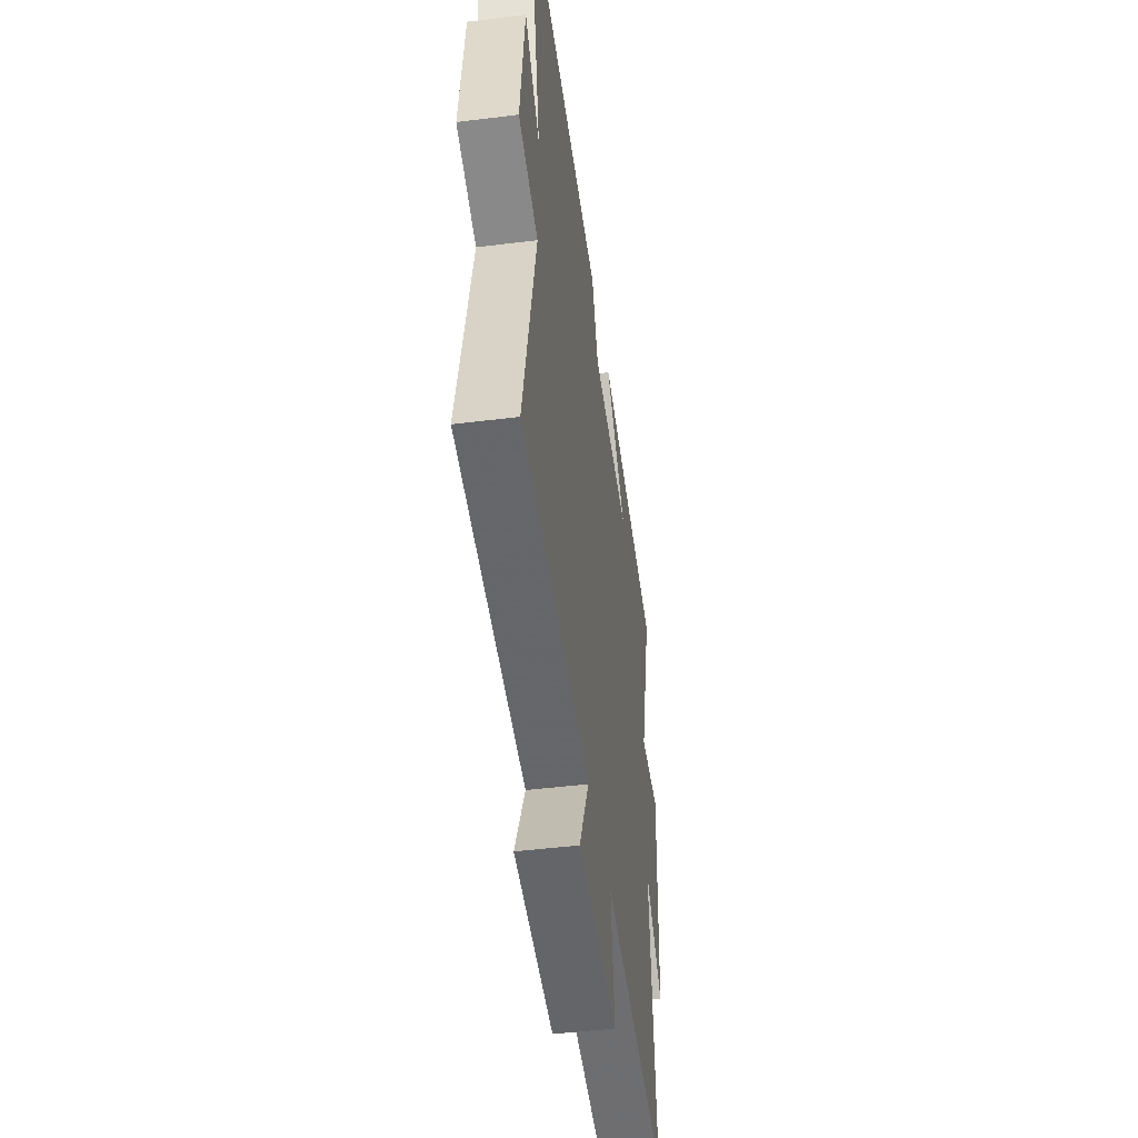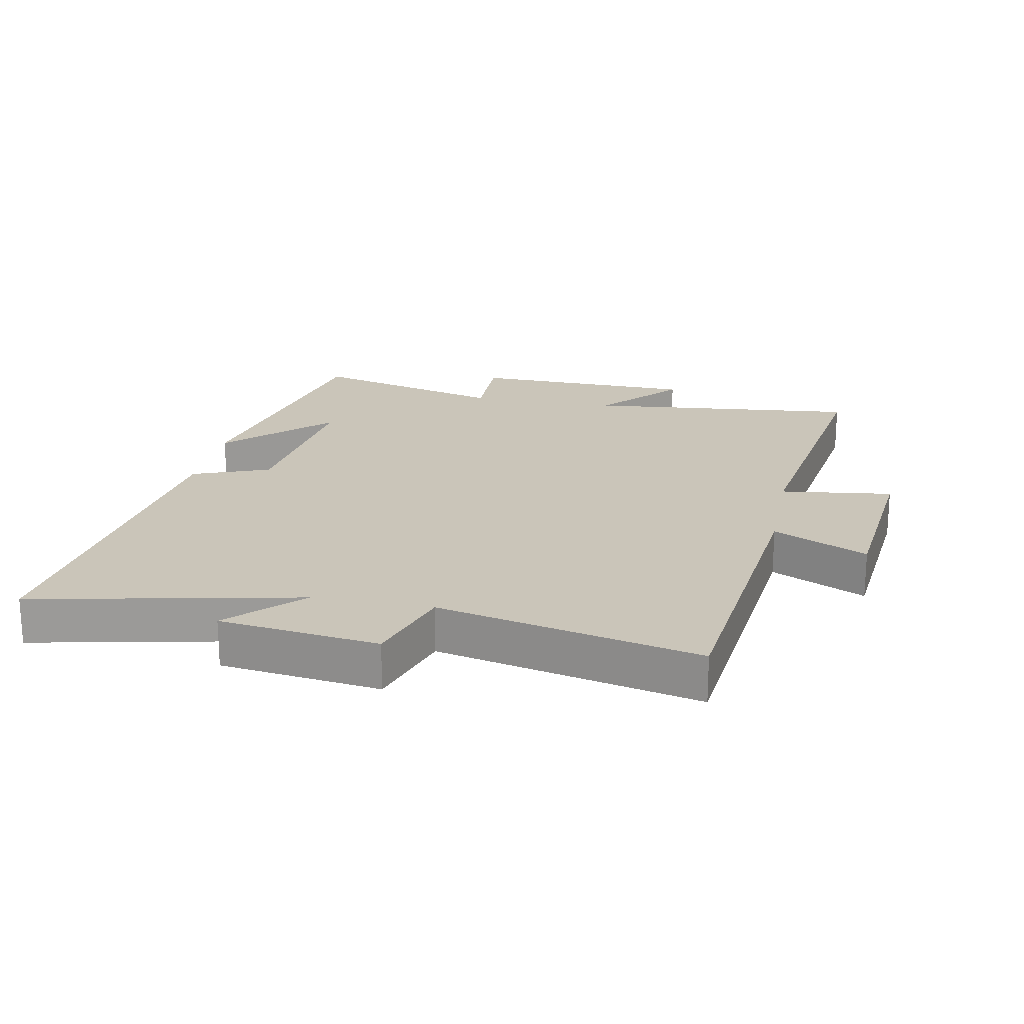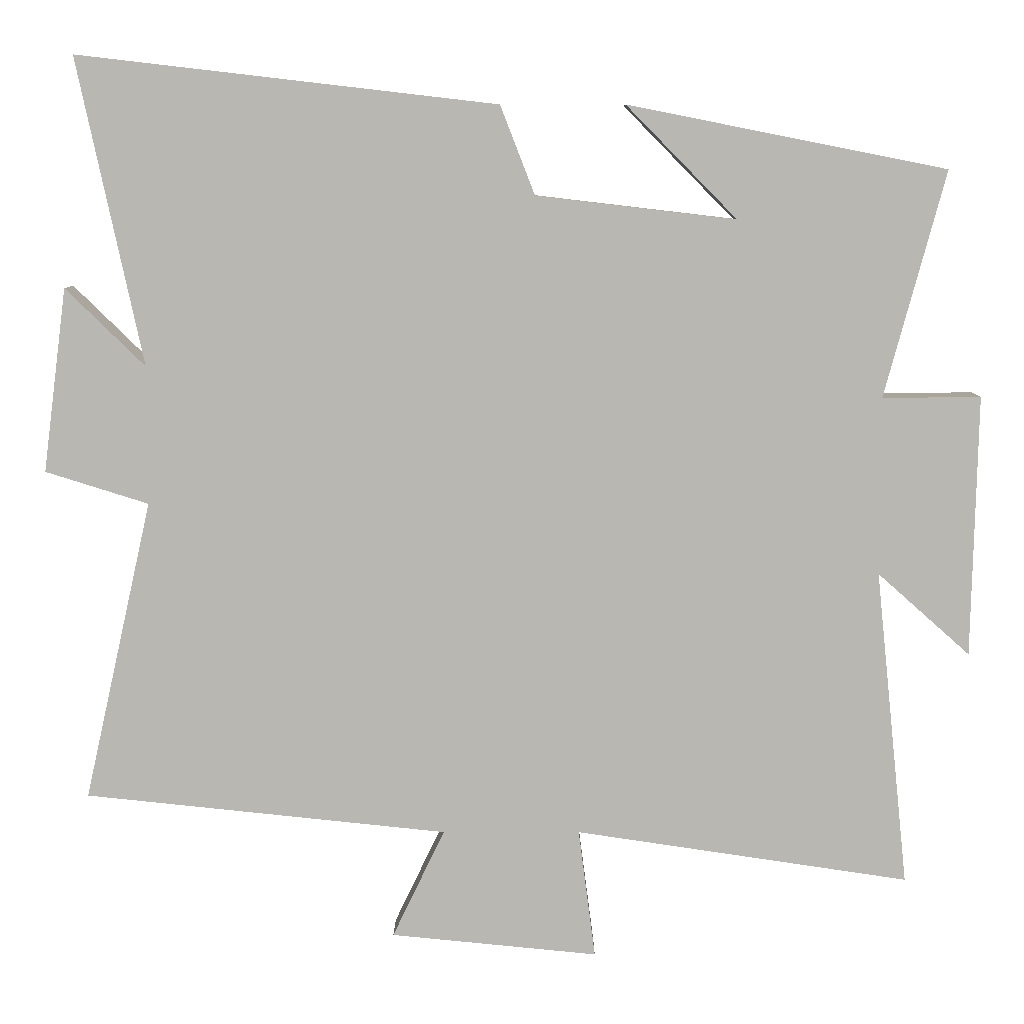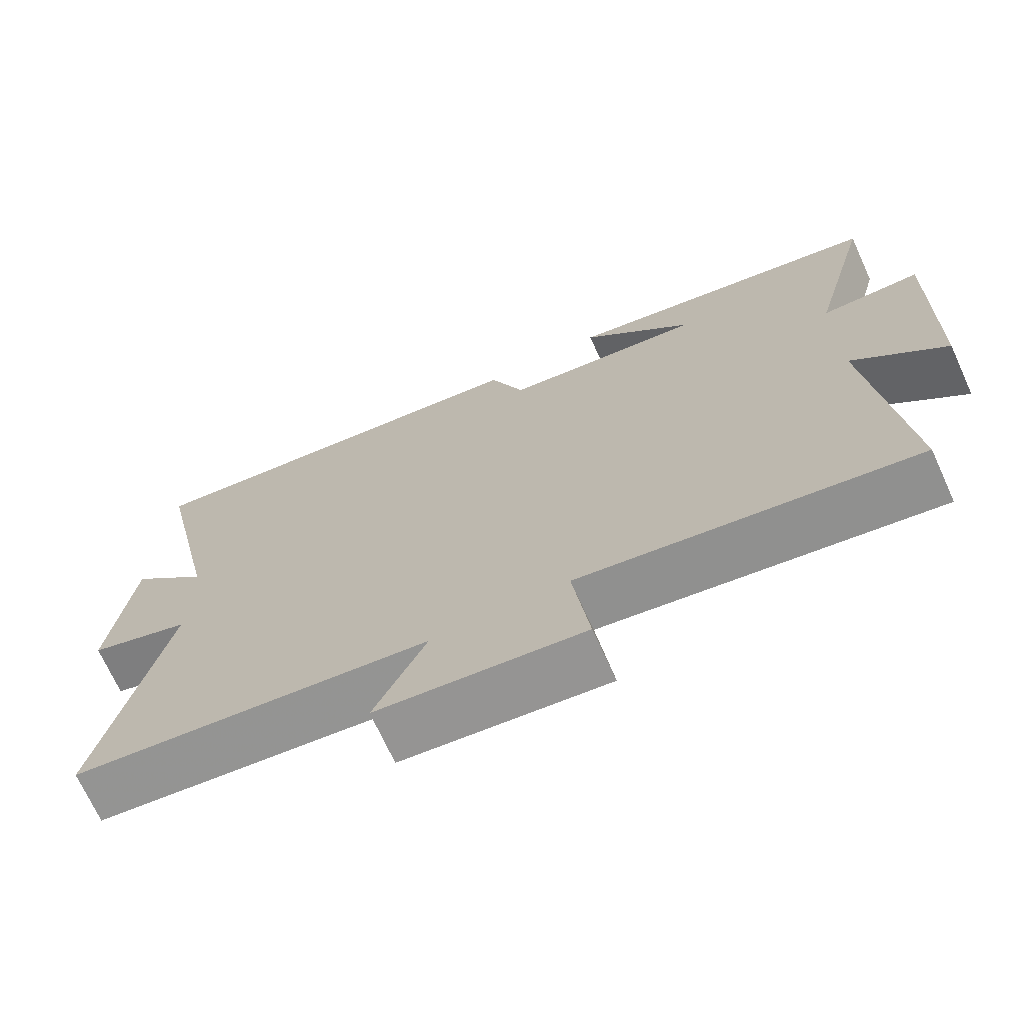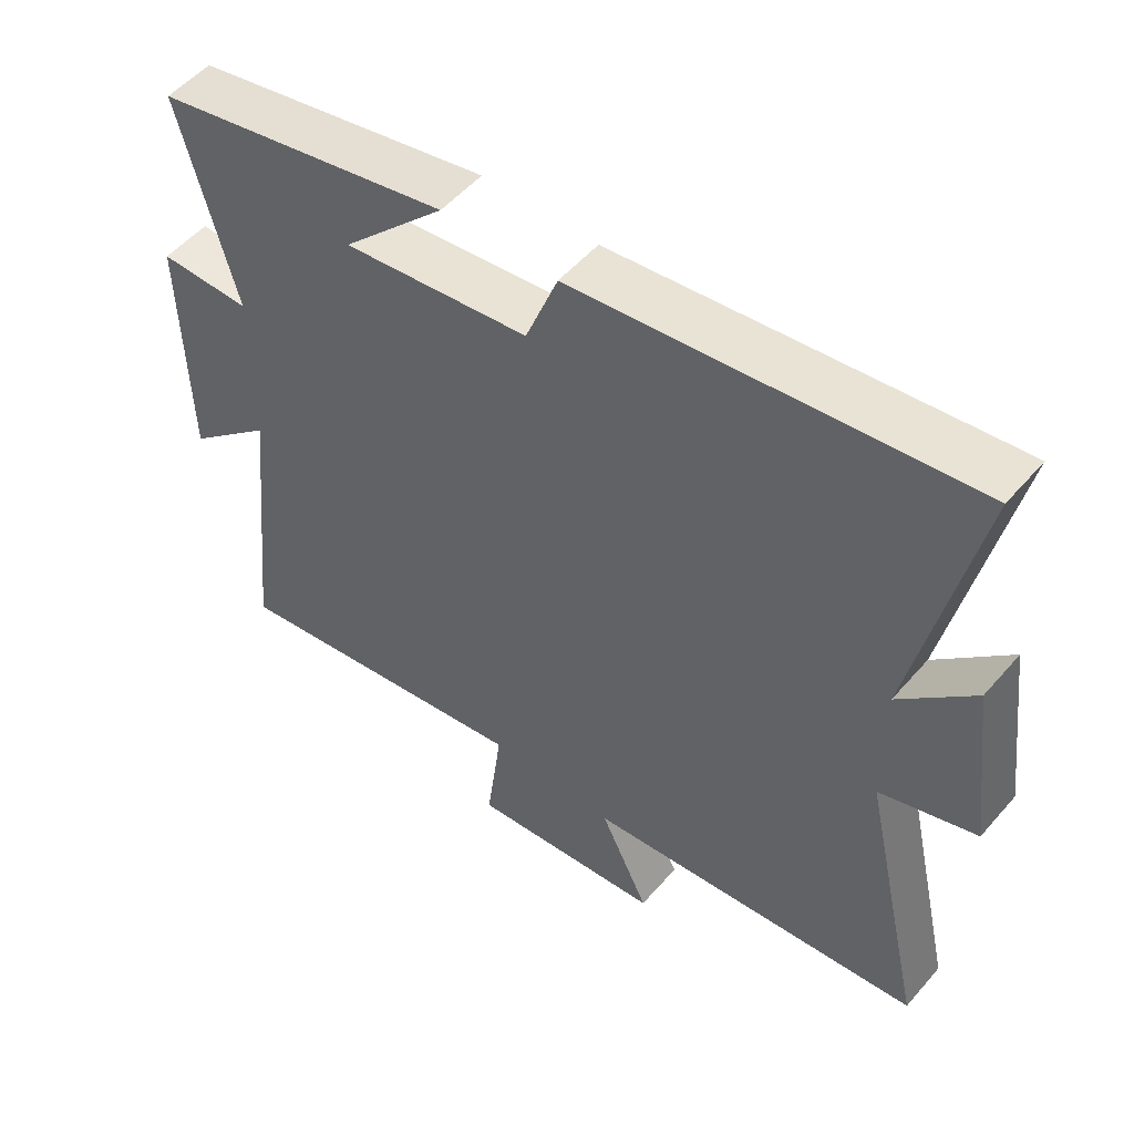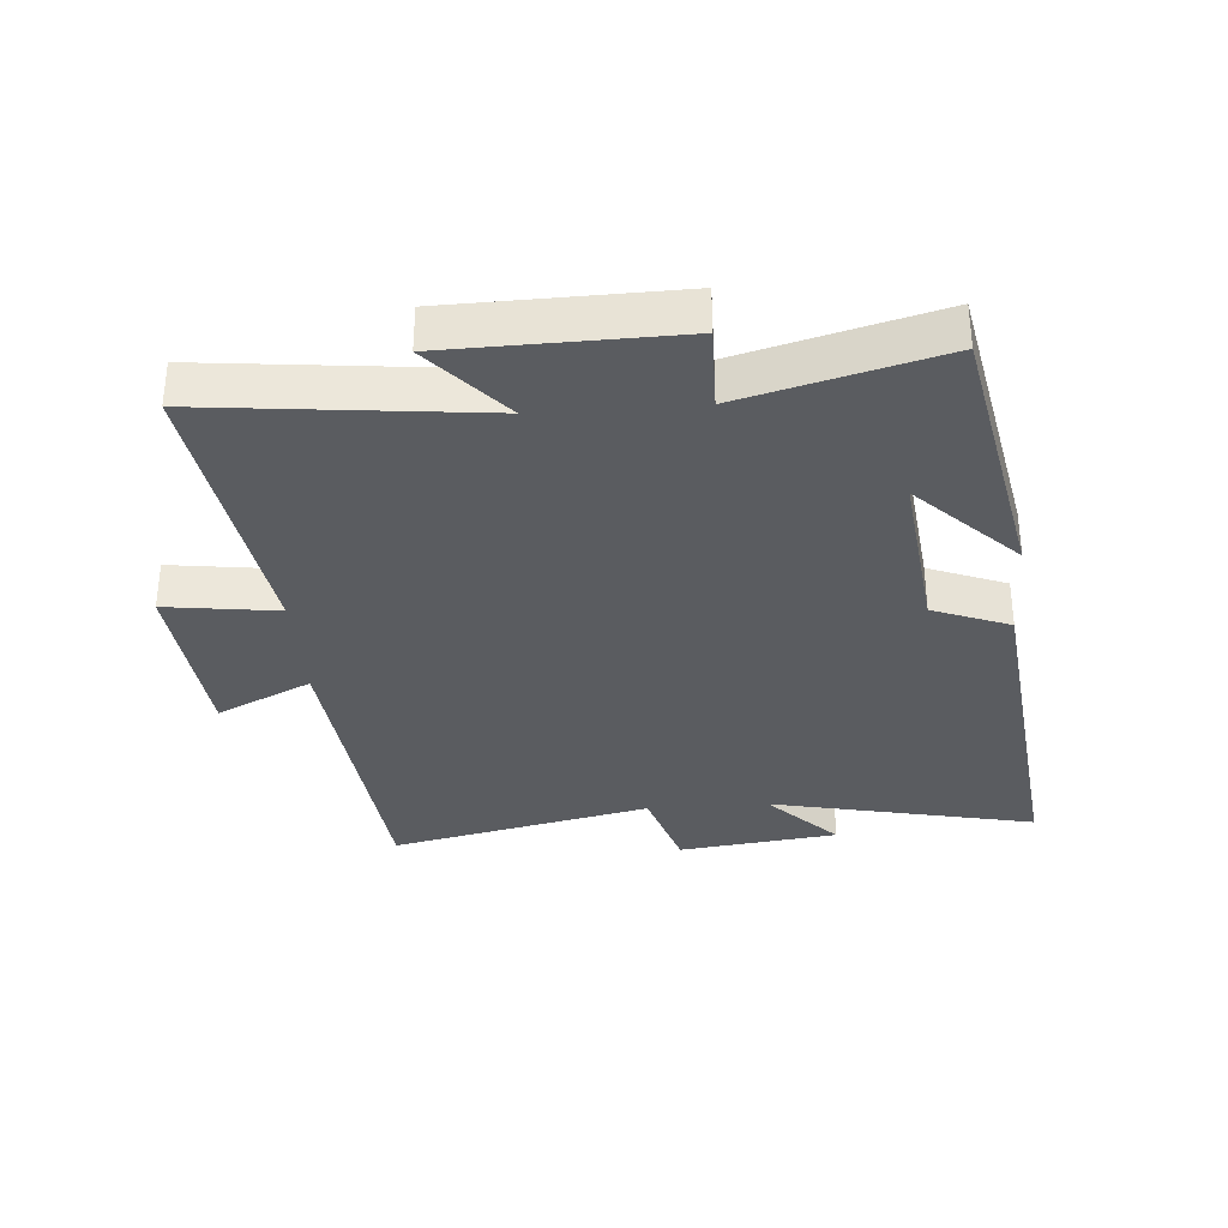
<metadata>
{"format":"obj","ext":"obj","renderer":"f3d","projection":"perspective","resolution":1024,"background":"white","views":[{"elev":-46.1,"azim":98.1,"up":"+Z"},{"elev":20.7,"azim":101.2,"up":"+Y"},{"elev":7.8,"azim":-179.9,"up":"+Z"},{"elev":-70.4,"azim":-155.5,"up":"+Z"},{"elev":52.4,"azim":39.5,"up":"+Z"},{"elev":-33.7,"azim":-85.8,"up":"+Y"}]}
</metadata>
<code>
v -0.545 0.07 -0.568
v -0.5 0.07 -0.136
v -0.626 0.07 -0.248
v -0.634 0.07 0.108
v -0.5 0.07 0.106
v -0.583 0.07 0.414
v -0.149 0.07 0.5
v -0.3 0.07 0.347
v -0.028 0.07 0.379
v 0.019 0.07 0.5
v 0.589 0.07 0.566
v 0.5 0.07 0.149
v 0.608 0.07 0.255
v 0.64 0.07 0.005
v 0.5 0.07 -0.039
v 0.592 0.07 -0.448
v 0.098 0.07 -0.5
v 0.169 0.07 -0.648
v -0.113 0.07 -0.676
v -0.09 0.07 -0.5
v -0.545 0 -0.568
v -0.5 0 -0.136
v -0.626 0 -0.248
v -0.634 0 0.108
v -0.5 0 0.106
v -0.583 0 0.414
v -0.149 0 0.5
v -0.3 0 0.347
v -0.028 0 0.379
v 0.019 0 0.5
v 0.589 0 0.566
v 0.5 0 0.149
v 0.608 0 0.255
v 0.64 0 0.005
v 0.5 0 -0.039
v 0.592 0 -0.448
v 0.098 0 -0.5
v 0.169 0 -0.648
v -0.113 0 -0.676
v -0.09 0 -0.5
f 17 18 19 20
f 15 16 17 20
f 15 20 1 2
f 12 13 14 15
f 12 15 2
f 9 10 11 12
f 8 9 12 2
f 6 7 8
f 5 6 8
f 5 8 2 3
f 3 4 5
f 40 39 38 37
f 40 37 36 35
f 22 21 40 35
f 35 34 33 32
f 22 35 32
f 32 31 30 29
f 22 32 29 28
f 28 27 26
f 28 26 25
f 23 22 28 25
f 25 24 23
f 1 21 22 2
f 2 22 23 3
f 3 23 24 4
f 4 24 25 5
f 5 25 26 6
f 6 26 27 7
f 7 27 28 8
f 8 28 29 9
f 9 29 30 10
f 10 30 31 11
f 11 31 32 12
f 12 32 33 13
f 13 33 34 14
f 14 34 35 15
f 15 35 36 16
f 16 36 37 17
f 17 37 38 18
f 18 38 39 19
f 19 39 40 20
f 20 40 21 1

</code>
